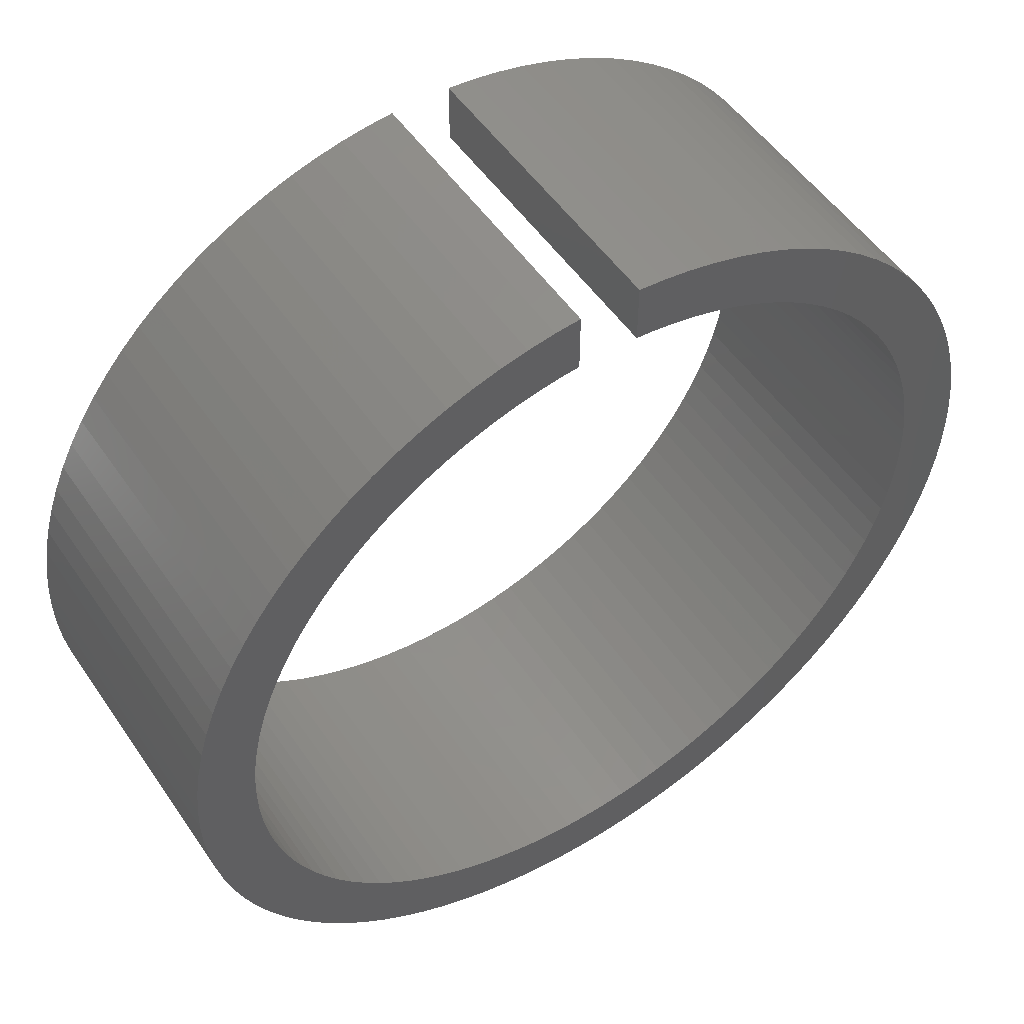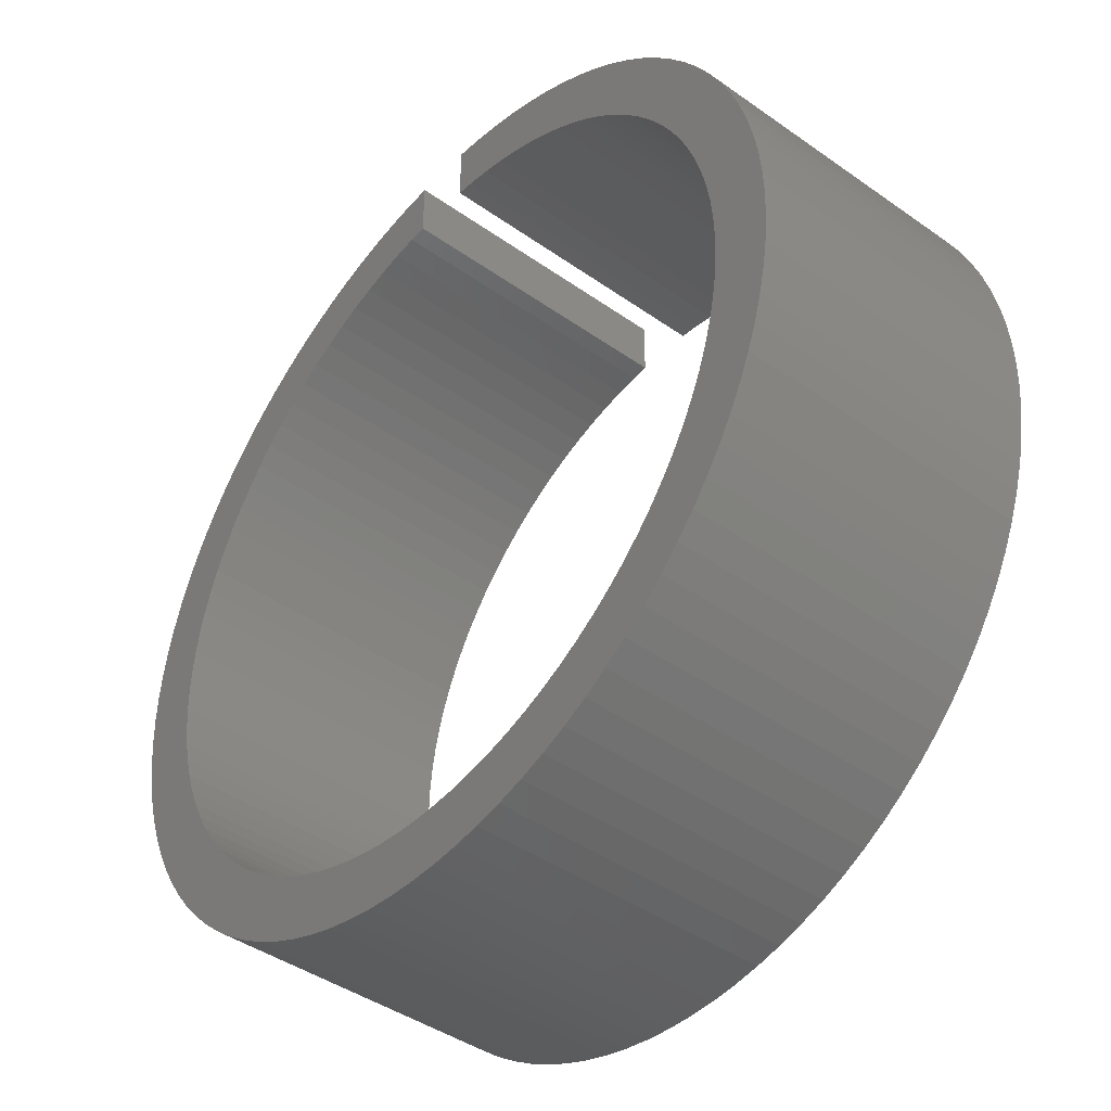
<metadata>
{"format":"stl","ext":"stl","renderer":"f3d","projection":"perspective","resolution":1024,"background":"white","views":[{"elev":51.9,"azim":-33.4,"up":"+Y"},{"elev":-42.7,"azim":49.9,"up":"+Y"}]}
</metadata>
<code>
# stl→obj: 396 verts, 788 faces
v 10.1 10.75 -5
v 9.402 11.37 5
v 10.1 10.75 5
v 9.402 11.37 -5
v -4.558 14.03 -5
v -5.43 13.71 5
v -4.558 14.03 5
v -5.43 13.71 -5
v -13.71 5.43 -5
v -13.35 6.28 5
v -13.35 6.28 -5
v -13.71 5.43 5
v 7.903 -12.45 -5
v 8.67 -11.93 5
v 7.903 -12.45 5
v 8.67 -11.93 -5
v 13.35 -6.28 5
v 13.71 -5.43 -5
v 13.71 -5.43 5
v 13.35 -6.28 -5
v -6.28 -13.35 -5
v -5.43 -13.71 5
v -6.28 -13.35 5
v -5.43 -13.71 -5
v 13.71 5.43 5
v 13.35 6.28 -5
v 13.35 6.28 5
v 13.71 5.43 -5
v 12.93 7.106 -5
v 12.93 7.106 5
v 6.28 13.35 -5
v 5.43 13.71 5
v 6.28 13.35 5
v 5.43 13.71 -5
v 2.764 14.49 -5
v 1.849 14.63 5
v 2.764 14.49 5
v 1.849 14.63 -5
v -14.63 1.849 -5
v -14.49 2.764 5
v -14.49 2.764 -5
v -14.63 1.849 5
v -10.75 10.1 -5
v -10.1 10.75 5
v -10.1 10.75 -5
v -10.75 10.1 5
v -1.849 14.63 -5
v -2.764 14.49 5
v -1.849 14.63 5
v -2.764 14.49 -5
v 14.72 -0.9262 5
v 14.75 0 -5
v 14.75 0 5
v 14.72 -0.9262 -5
v 10.75 -10.1 5
v 11.37 -9.402 -5
v 11.37 -9.402 5
v 10.75 -10.1 -5
v -2.764 -14.49 -5
v -1.849 -14.63 5
v -2.764 -14.49 5
v -1.849 -14.63 -5
v -10.1 -10.75 -5
v -10.75 -10.1 5
v -10.75 -10.1 -5
v -10.1 -10.75 5
v 14.72 0.9262 5
v 14.63 1.849 -5
v 14.63 1.849 5
v 14.72 0.9262 -5
v 14.49 2.764 5
v 14.29 3.668 -5
v 14.29 3.668 5
v 14.49 2.764 -5
v 12.45 7.903 5
v 11.93 8.67 -5
v 11.93 8.67 5
v 12.45 7.903 -5
v 10.75 10.1 5
v 10.75 10.1 -5
v 8.67 11.93 -5
v 7.903 12.45 5
v 8.67 11.93 5
v 7.903 12.45 -5
v 7.106 12.93 5
v 7.106 12.93 -5
v 3.668 14.29 -5
v 3.668 14.29 5
v -14.75 0 -5
v -14.72 0.9262 5
v -14.72 0.9262 -5
v -14.75 0 5
v -14.29 3.668 5
v -14.29 3.668 -5
v -11.93 8.67 -5
v -11.37 9.402 5
v -11.37 9.402 -5
v -11.93 8.67 5
v -1 14.71 -5
v -1 14.71 5
v -3.668 14.29 5
v -3.668 14.29 -5
v -7.106 12.93 -5
v -7.903 12.45 5
v -7.106 12.93 5
v -7.903 12.45 -5
v -8.67 11.93 5
v -8.67 11.93 -5
v -6.28 13.35 -5
v -6.28 13.35 5
v 14.49 -2.764 5
v 14.63 -1.849 -5
v 14.63 -1.849 5
v 14.49 -2.764 -5
v 2.764 -14.49 -5
v 3.668 -14.29 5
v 2.764 -14.49 5
v 3.668 -14.29 -5
v 12.45 -7.903 5
v 12.93 -7.106 -5
v 12.93 -7.106 5
v 12.45 -7.903 -5
v -9.402 -11.37 -5
v -8.67 -11.93 5
v -9.402 -11.37 5
v -8.67 -11.93 -5
v -14.29 -3.668 -5
v -14.49 -2.764 5
v -14.49 -2.764 -5
v -14.29 -3.668 5
v 12.75 0 -5
v 12.72 -0.8006 -5
v 12.65 -1.598 -5
v 12.72 0.8006 -5
v 12.52 -2.389 -5
v 14.29 -3.668 -5
v 12.35 -3.171 -5
v 14.03 -4.558 -5
v 12.65 1.598 -5
v 12.13 -3.94 -5
v 11.85 -4.694 -5
v 12.52 2.389 -5
v 11.54 -5.429 -5
v 12.35 3.171 -5
v 11.17 -6.142 -5
v 10.77 -6.832 -5
v 11.93 -8.67 -5
v 10.31 -7.494 -5
v 9.824 -8.127 -5
v 9.294 -8.728 -5
v 10.1 -10.75 -5
v 8.728 -9.294 -5
v 9.402 -11.37 -5
v 8.127 -9.824 -5
v 7.494 -10.31 -5
v 6.832 -10.77 -5
v 7.106 -12.93 -5
v 6.142 -11.17 -5
v 6.28 -13.35 -5
v 5.429 -11.54 -5
v 5.43 -13.71 -5
v 4.694 -11.85 -5
v 4.558 -14.03 -5
v 3.94 -12.13 -5
v 3.171 -12.35 -5
v 2.389 -12.52 -5
v 1.849 -14.63 -5
v 1.598 -12.65 -5
v 0.9262 -14.72 -5
v 0.8006 -12.72 -5
v 0 -14.75 -5
v 0 -12.75 -5
v -0.8006 -12.72 -5
v -0.9262 -14.72 -5
v -1.598 -12.65 -5
v -2.389 -12.52 -5
v -3.171 -12.35 -5
v -3.668 -14.29 -5
v -3.94 -12.13 -5
v -4.558 -14.03 -5
v -4.694 -11.85 -5
v -5.429 -11.54 -5
v -6.142 -11.17 -5
v -7.106 -12.93 -5
v -6.832 -10.77 -5
v -7.903 -12.45 -5
v -7.494 -10.31 -5
v -8.127 -9.824 -5
v -8.728 -9.294 -5
v -9.294 -8.728 -5
v -9.824 -8.127 -5
v -11.37 -9.402 -5
v -10.31 -7.494 -5
v -11.93 -8.67 -5
v -10.77 -6.832 -5
v -12.45 -7.903 -5
v -11.17 -6.142 -5
v -12.93 -7.106 -5
v -11.54 -5.429 -5
v -13.35 -6.28 -5
v -11.85 -4.694 -5
v -13.71 -5.43 -5
v -12.13 -3.94 -5
v -14.03 -4.558 -5
v -12.35 -3.171 -5
v 14.03 4.558 -5
v 12.13 3.94 -5
v 11.85 4.694 -5
v 11.54 5.429 -5
v 11.17 6.142 -5
v 10.77 6.832 -5
v 10.31 7.494 -5
v 11.37 9.402 -5
v 9.824 8.127 -5
v 9.294 8.728 -5
v 8.728 9.294 -5
v 8.127 9.824 -5
v 7.494 10.31 -5
v 6.832 10.77 -5
v 6.142 11.17 -5
v 5.429 11.54 -5
v 4.694 11.85 -5
v 4.558 14.03 -5
v 3.94 12.13 -5
v 3.171 12.35 -5
v 2.389 12.52 -5
v 1.598 12.65 -5
v 1 12.71 -5
v 1 14.71 -5
v -1 12.71 -5
v -1.598 12.65 -5
v -2.389 12.52 -5
v -3.171 12.35 -5
v -3.94 12.13 -5
v -4.694 11.85 -5
v -5.429 11.54 -5
v -6.142 11.17 -5
v -6.832 10.77 -5
v -7.494 10.31 -5
v -8.127 9.824 -5
v -9.402 11.37 -5
v -8.728 9.294 -5
v -9.294 8.728 -5
v -9.824 8.127 -5
v -10.31 7.494 -5
v -10.77 6.832 -5
v -12.45 7.903 -5
v -11.17 6.142 -5
v -12.93 7.106 -5
v -11.54 5.429 -5
v -11.85 4.694 -5
v -12.13 3.94 -5
v -14.03 4.558 -5
v -12.35 3.171 -5
v -12.52 2.389 -5
v -12.65 1.598 -5
v -12.72 0.8006 -5
v -12.75 0 -5
v -12.52 -2.389 -5
v -12.65 -1.598 -5
v -14.63 -1.849 -5
v -12.72 -0.8006 -5
v -14.72 -0.9262 -5
v -12.45 -7.903 5
v -11.93 -8.67 5
v 14.03 4.558 5
v 11.37 9.402 5
v 4.558 14.03 5
v 1 14.71 5
v -14.03 4.558 5
v -1 12.71 5
v -1.598 12.65 5
v -2.389 12.52 5
v -3.171 12.35 5
v -3.94 12.13 5
v -4.694 11.85 5
v -5.429 11.54 5
v -6.142 11.17 5
v -6.832 10.77 5
v -7.494 10.31 5
v -8.127 9.824 5
v -9.402 11.37 5
v -8.728 9.294 5
v -9.294 8.728 5
v -9.824 8.127 5
v -10.31 7.494 5
v -10.77 6.832 5
v -12.45 7.903 5
v -11.17 6.142 5
v -12.93 7.106 5
v -11.54 5.429 5
v -11.85 4.694 5
v -12.13 3.94 5
v -12.35 3.171 5
v 12.75 0 5
v 12.72 0.8006 5
v 12.65 1.598 5
v 12.72 -0.8006 5
v 12.52 2.389 5
v 12.35 3.171 5
v 12.65 -1.598 5
v 12.13 3.94 5
v 11.85 4.694 5
v 12.52 -2.389 5
v 11.54 5.429 5
v 14.29 -3.668 5
v 12.35 -3.171 5
v 11.17 6.142 5
v 10.77 6.832 5
v 10.31 7.494 5
v 9.824 8.127 5
v 9.294 8.728 5
v 8.728 9.294 5
v 8.127 9.824 5
v 7.494 10.31 5
v 6.832 10.77 5
v 6.142 11.17 5
v 5.429 11.54 5
v 4.694 11.85 5
v 3.94 12.13 5
v 3.171 12.35 5
v 2.389 12.52 5
v 1.598 12.65 5
v 1 12.71 5
v 14.03 -4.558 5
v 12.13 -3.94 5
v 11.85 -4.694 5
v 11.54 -5.429 5
v 11.17 -6.142 5
v 10.77 -6.832 5
v 11.93 -8.67 5
v 10.31 -7.494 5
v 9.824 -8.127 5
v 9.294 -8.728 5
v 10.1 -10.75 5
v 8.728 -9.294 5
v 9.402 -11.37 5
v 8.127 -9.824 5
v 7.494 -10.31 5
v 6.832 -10.77 5
v 7.106 -12.93 5
v 6.142 -11.17 5
v 6.28 -13.35 5
v 5.429 -11.54 5
v 5.43 -13.71 5
v 4.694 -11.85 5
v 4.558 -14.03 5
v 3.94 -12.13 5
v 3.171 -12.35 5
v 2.389 -12.52 5
v 1.849 -14.63 5
v 1.598 -12.65 5
v 0.9262 -14.72 5
v 0.8006 -12.72 5
v 0 -12.75 5
v 0 -14.75 5
v -0.8006 -12.72 5
v -0.9262 -14.72 5
v -1.598 -12.65 5
v -2.389 -12.52 5
v -3.171 -12.35 5
v -3.668 -14.29 5
v -3.94 -12.13 5
v -4.558 -14.03 5
v -4.694 -11.85 5
v -5.429 -11.54 5
v -6.142 -11.17 5
v -7.106 -12.93 5
v -6.832 -10.77 5
v -7.903 -12.45 5
v -7.494 -10.31 5
v -8.127 -9.824 5
v -8.728 -9.294 5
v -9.294 -8.728 5
v -9.824 -8.127 5
v -11.37 -9.402 5
v -10.31 -7.494 5
v -10.77 -6.832 5
v -11.17 -6.142 5
v -12.93 -7.106 5
v -11.54 -5.429 5
v -13.35 -6.28 5
v -11.85 -4.694 5
v -13.71 -5.43 5
v -12.13 -3.94 5
v -14.03 -4.558 5
v -12.35 -3.171 5
v -12.52 -2.389 5
v -12.65 -1.598 5
v -14.63 -1.849 5
v -12.72 -0.8006 5
v -14.72 -0.9262 5
v -12.75 0 5
v -12.52 2.389 5
v -12.65 1.598 5
v -12.72 0.8006 5
f 1 2 3
f 2 1 4
f 5 6 7
f 6 5 8
f 9 10 11
f 10 9 12
f 13 14 15
f 14 13 16
f 17 18 19
f 18 17 20
f 21 22 23
f 22 21 24
f 25 26 27
f 26 25 28
f 27 29 30
f 29 27 26
f 31 32 33
f 32 31 34
f 35 36 37
f 36 35 38
f 39 40 41
f 40 39 42
f 43 44 45
f 44 43 46
f 47 48 49
f 48 47 50
f 51 52 53
f 52 51 54
f 55 56 57
f 56 55 58
f 59 60 61
f 60 59 62
f 63 64 65
f 64 63 66
f 67 68 69
f 68 67 70
f 71 72 73
f 72 71 74
f 75 76 77
f 76 75 78
f 79 1 3
f 1 79 80
f 81 82 83
f 82 81 84
f 84 85 82
f 85 84 86
f 87 37 88
f 37 87 35
f 89 90 91
f 90 89 92
f 41 93 94
f 93 41 40
f 95 96 97
f 96 95 98
f 99 49 100
f 49 99 47
f 50 101 48
f 101 50 102
f 103 104 105
f 104 103 106
f 106 107 104
f 107 106 108
f 109 105 110
f 105 109 103
f 53 70 67
f 70 53 52
f 111 112 113
f 112 111 114
f 115 116 117
f 116 115 118
f 119 120 121
f 120 119 122
f 123 124 125
f 124 123 126
f 127 128 129
f 128 127 130
f 131 52 54
f 132 54 112
f 52 131 70
f 133 112 114
f 134 70 131
f 135 114 136
f 70 134 68
f 137 136 138
f 139 68 134
f 140 138 18
f 68 139 74
f 141 18 20
f 142 74 139
f 143 20 120
f 74 142 72
f 144 72 142
f 54 132 131
f 112 133 132
f 114 135 133
f 145 120 122
f 136 137 135
f 138 140 137
f 146 122 147
f 18 141 140
f 20 143 141
f 148 147 56
f 120 145 143
f 122 146 145
f 149 56 58
f 147 148 146
f 150 58 151
f 56 149 148
f 152 151 153
f 58 150 149
f 151 152 150
f 154 153 16
f 153 154 152
f 155 16 13
f 16 155 154
f 156 13 157
f 13 156 155
f 158 157 159
f 157 158 156
f 160 159 161
f 159 160 158
f 161 162 160
f 163 162 161
f 163 164 162
f 118 164 163
f 118 165 164
f 115 165 118
f 115 166 165
f 167 166 115
f 167 168 166
f 169 168 167
f 169 170 168
f 171 170 169
f 171 172 170
f 171 173 172
f 174 173 171
f 174 175 173
f 62 175 174
f 62 176 175
f 59 176 62
f 59 177 176
f 178 177 59
f 178 179 177
f 180 179 178
f 180 181 179
f 24 181 180
f 181 24 182
f 21 182 24
f 182 21 183
f 184 183 21
f 183 184 185
f 186 185 184
f 185 186 187
f 126 187 186
f 187 126 188
f 123 188 126
f 188 123 189
f 63 189 123
f 189 63 190
f 65 190 63
f 190 65 191
f 192 191 65
f 191 192 193
f 194 193 192
f 193 194 195
f 196 195 194
f 195 196 197
f 198 197 196
f 197 198 199
f 200 199 198
f 199 200 201
f 202 201 200
f 201 202 203
f 204 203 202
f 127 205 204
f 203 204 205
f 72 144 206
f 207 206 144
f 206 207 28
f 208 28 207
f 28 208 26
f 209 26 208
f 26 209 29
f 210 29 209
f 29 210 78
f 211 78 210
f 78 211 76
f 212 76 211
f 76 212 213
f 214 213 212
f 213 214 80
f 215 80 214
f 80 215 1
f 216 1 215
f 1 216 4
f 217 4 216
f 4 217 81
f 218 81 217
f 81 218 84
f 219 84 218
f 84 219 86
f 220 86 219
f 86 220 31
f 221 31 220
f 31 221 34
f 222 34 221
f 222 223 34
f 224 223 222
f 224 87 223
f 225 87 224
f 225 35 87
f 226 35 225
f 226 38 35
f 227 38 226
f 228 38 227
f 38 228 229
f 47 230 231
f 230 47 99
f 232 47 231
f 232 50 47
f 233 50 232
f 233 102 50
f 234 102 233
f 234 5 102
f 235 5 234
f 8 235 236
f 235 8 5
f 109 236 237
f 236 109 8
f 103 237 238
f 237 103 109
f 106 238 239
f 238 106 103
f 108 239 240
f 239 108 106
f 241 240 242
f 45 242 243
f 240 241 108
f 43 243 244
f 242 45 241
f 97 244 245
f 243 43 45
f 95 245 246
f 247 246 248
f 244 97 43
f 249 248 250
f 11 250 251
f 245 95 97
f 9 251 252
f 253 252 254
f 246 247 95
f 94 254 255
f 41 255 256
f 39 256 257
f 248 249 247
f 91 257 258
f 205 127 259
f 129 259 127
f 250 11 249
f 259 129 260
f 251 9 11
f 261 260 129
f 252 253 9
f 260 261 262
f 254 94 253
f 263 262 261
f 255 41 94
f 262 263 258
f 256 39 41
f 89 258 263
f 257 91 39
f 258 89 91
f 194 264 196
f 264 194 265
f 69 74 71
f 74 69 68
f 266 28 25
f 28 266 206
f 73 206 266
f 206 73 72
f 30 78 75
f 78 30 29
f 267 80 79
f 80 267 213
f 77 213 267
f 213 77 76
f 4 83 2
f 83 4 81
f 86 33 85
f 33 86 31
f 223 88 268
f 88 223 87
f 34 268 32
f 268 34 223
f 38 269 36
f 269 38 229
f 94 270 253
f 270 94 93
f 253 12 9
f 12 253 270
f 91 42 39
f 42 91 90
f 49 271 100
f 271 49 272
f 49 273 272
f 48 273 49
f 48 274 273
f 101 274 48
f 101 275 274
f 7 275 101
f 7 276 275
f 6 276 7
f 276 6 277
f 110 277 6
f 277 110 278
f 105 278 110
f 278 105 279
f 104 279 105
f 279 104 280
f 107 280 104
f 280 107 281
f 282 281 107
f 281 282 283
f 44 283 282
f 283 44 284
f 46 284 44
f 284 46 285
f 96 285 46
f 285 96 286
f 98 286 96
f 286 98 287
f 288 287 98
f 287 288 289
f 290 289 288
f 289 290 291
f 10 291 290
f 291 10 292
f 12 292 10
f 292 12 293
f 270 293 12
f 93 294 270
f 293 270 294
f 295 53 67
f 296 67 69
f 53 295 51
f 297 69 71
f 298 51 295
f 299 71 73
f 51 298 113
f 300 73 266
f 301 113 298
f 302 266 25
f 113 301 111
f 303 25 27
f 304 111 301
f 305 27 30
f 111 304 306
f 307 306 304
f 67 296 295
f 69 297 296
f 71 299 297
f 308 30 75
f 73 300 299
f 266 302 300
f 309 75 77
f 25 303 302
f 27 305 303
f 310 77 267
f 30 308 305
f 75 309 308
f 311 267 79
f 77 310 309
f 312 79 3
f 267 311 310
f 313 3 2
f 79 312 311
f 3 313 312
f 314 2 83
f 2 314 313
f 315 83 82
f 83 315 314
f 316 82 85
f 82 316 315
f 317 85 33
f 85 317 316
f 318 33 32
f 33 318 317
f 32 319 318
f 268 319 32
f 268 320 319
f 88 320 268
f 88 321 320
f 37 321 88
f 37 322 321
f 36 322 37
f 36 323 322
f 324 36 269
f 36 324 323
f 306 307 325
f 326 325 307
f 325 326 19
f 327 19 326
f 19 327 17
f 328 17 327
f 17 328 121
f 329 121 328
f 121 329 119
f 330 119 329
f 119 330 331
f 332 331 330
f 331 332 57
f 333 57 332
f 57 333 55
f 334 55 333
f 55 334 335
f 336 335 334
f 335 336 337
f 338 337 336
f 337 338 14
f 339 14 338
f 14 339 15
f 340 15 339
f 15 340 341
f 342 341 340
f 341 342 343
f 344 343 342
f 343 344 345
f 346 345 344
f 346 347 345
f 348 347 346
f 348 116 347
f 349 116 348
f 349 117 116
f 350 117 349
f 350 351 117
f 352 351 350
f 352 353 351
f 354 353 352
f 355 353 354
f 355 356 353
f 357 356 355
f 357 358 356
f 359 358 357
f 359 60 358
f 360 60 359
f 360 61 60
f 361 61 360
f 361 362 61
f 363 362 361
f 363 364 362
f 365 364 363
f 22 365 366
f 365 22 364
f 23 366 367
f 366 23 22
f 368 367 369
f 367 368 23
f 370 369 371
f 369 370 368
f 124 371 372
f 371 124 370
f 125 372 373
f 66 373 374
f 372 125 124
f 64 374 375
f 373 66 125
f 376 375 377
f 374 64 66
f 265 377 378
f 264 378 379
f 375 376 64
f 380 379 381
f 382 381 383
f 377 265 376
f 384 383 385
f 386 385 387
f 378 264 265
f 130 387 388
f 128 388 389
f 390 389 391
f 379 380 264
f 392 391 393
f 294 93 394
f 40 394 93
f 381 382 380
f 394 40 395
f 383 384 382
f 42 395 40
f 385 386 384
f 395 42 396
f 387 130 386
f 90 396 42
f 388 128 130
f 396 90 393
f 389 390 128
f 92 393 90
f 391 392 390
f 393 92 392
f 249 288 247
f 288 249 290
f 247 98 95
f 98 247 288
f 11 290 249
f 290 11 10
f 97 46 43
f 46 97 96
f 102 7 101
f 7 102 5
f 8 110 6
f 110 8 109
f 108 282 107
f 282 108 241
f 241 44 282
f 44 241 45
f 113 54 51
f 54 113 112
f 171 353 356
f 353 171 169
f 19 138 325
f 138 19 18
f 306 114 111
f 114 306 136
f 167 117 351
f 117 167 115
f 118 347 116
f 347 118 163
f 16 337 14
f 337 16 153
f 335 58 55
f 58 335 151
f 157 15 341
f 15 157 13
f 161 343 345
f 343 161 159
f 121 20 17
f 20 121 120
f 331 122 119
f 122 331 147
f 24 364 22
f 364 24 180
f 62 358 60
f 358 62 174
f 178 61 362
f 61 178 59
f 126 370 124
f 370 126 186
f 184 23 368
f 23 184 21
f 63 125 66
f 125 63 123
f 204 130 127
f 130 204 386
f 129 390 261
f 390 129 128
f 263 92 89
f 92 263 392
f 196 380 198
f 380 196 264
f 200 384 202
f 384 200 382
f 192 265 194
f 265 192 376
f 65 376 192
f 376 65 64
f 325 136 306
f 136 325 138
f 169 351 353
f 351 169 167
f 163 345 347
f 345 163 161
f 153 335 337
f 335 153 151
f 159 341 343
f 341 159 157
f 57 147 331
f 147 57 56
f 174 356 358
f 356 174 171
f 180 362 364
f 362 180 178
f 186 368 370
f 368 186 184
f 202 386 204
f 386 202 384
f 261 392 263
f 392 261 390
f 198 382 200
f 382 198 380
f 142 300 144
f 300 142 299
f 131 296 134
f 296 131 295
f 393 257 396
f 257 393 258
f 215 313 216
f 313 215 312
f 235 275 276
f 275 235 234
f 377 195 378
f 195 377 193
f 144 302 207
f 302 144 300
f 222 318 319
f 318 222 221
f 287 245 286
f 245 287 246
f 145 328 143
f 328 145 329
f 165 350 349
f 350 165 166
f 152 334 150
f 334 152 336
f 135 301 133
f 301 135 304
f 181 366 365
f 366 181 182
f 209 308 210
f 308 209 305
f 214 312 215
f 312 214 311
f 226 321 322
f 321 226 225
f 224 319 320
f 319 224 222
f 228 323 324
f 323 228 227
f 218 314 315
f 314 218 217
f 221 317 318
f 317 221 220
f 219 315 316
f 315 219 218
f 394 254 294
f 254 394 255
f 284 242 283
f 242 284 243
f 291 248 289
f 248 291 250
f 396 256 395
f 256 396 257
f 238 278 279
f 278 238 237
f 236 276 277
f 276 236 235
f 234 274 275
f 274 234 233
f 170 355 354
f 355 170 172
f 158 344 342
f 344 158 160
f 373 190 374
f 190 373 189
f 172 357 355
f 357 172 173
f 187 372 371
f 372 187 188
f 374 191 375
f 191 374 190
f 381 201 383
f 201 381 199
f 388 260 389
f 260 388 259
f 391 258 393
f 258 391 262
f 383 203 385
f 203 383 201
f 134 297 139
f 297 134 296
f 139 299 142
f 299 139 297
f 208 305 209
f 305 208 303
f 212 311 214
f 311 212 310
f 210 309 211
f 309 210 308
f 211 310 212
f 310 211 309
f 225 320 321
f 320 225 224
f 227 322 323
f 322 227 226
f 220 316 317
f 316 220 219
f 217 313 314
f 313 217 216
f 289 246 287
f 246 289 248
f 292 250 291
f 250 292 251
f 293 251 292
f 251 293 252
f 294 252 293
f 252 294 254
f 395 255 394
f 255 395 256
f 242 281 283
f 281 242 240
f 239 279 280
f 279 239 238
f 237 277 278
f 277 237 236
f 233 273 274
f 273 233 232
f 231 271 272
f 271 231 230
f 232 272 273
f 272 232 231
f 168 354 352
f 354 168 170
f 162 348 346
f 348 162 164
f 160 346 344
f 346 160 162
f 154 339 338
f 339 154 155
f 156 342 340
f 342 156 158
f 155 340 339
f 340 155 156
f 150 333 149
f 333 150 334
f 148 330 146
f 330 148 332
f 143 327 141
f 327 143 328
f 141 326 140
f 326 141 327
f 140 307 137
f 307 140 326
f 177 363 361
f 363 177 179
f 175 360 359
f 360 175 176
f 185 371 369
f 371 185 187
f 182 367 366
f 367 182 183
f 188 373 372
f 373 188 189
f 375 193 377
f 193 375 191
f 379 199 381
f 199 379 197
f 378 197 379
f 197 378 195
f 389 262 391
f 262 389 260
f 385 205 387
f 205 385 203
f 387 259 388
f 259 387 205
f 207 303 208
f 303 207 302
f 286 244 285
f 244 286 245
f 285 243 284
f 243 285 244
f 240 280 281
f 280 240 239
f 166 352 350
f 352 166 168
f 164 349 348
f 349 164 165
f 152 338 336
f 338 152 154
f 146 329 145
f 329 146 330
f 149 332 148
f 332 149 333
f 133 298 132
f 298 133 301
f 137 304 135
f 304 137 307
f 179 365 363
f 365 179 181
f 176 361 360
f 361 176 177
f 173 359 357
f 359 173 175
f 183 369 367
f 369 183 185
f 132 295 131
f 295 132 298
f 271 99 100
f 99 271 230
f 228 269 229
f 269 228 324

</code>
